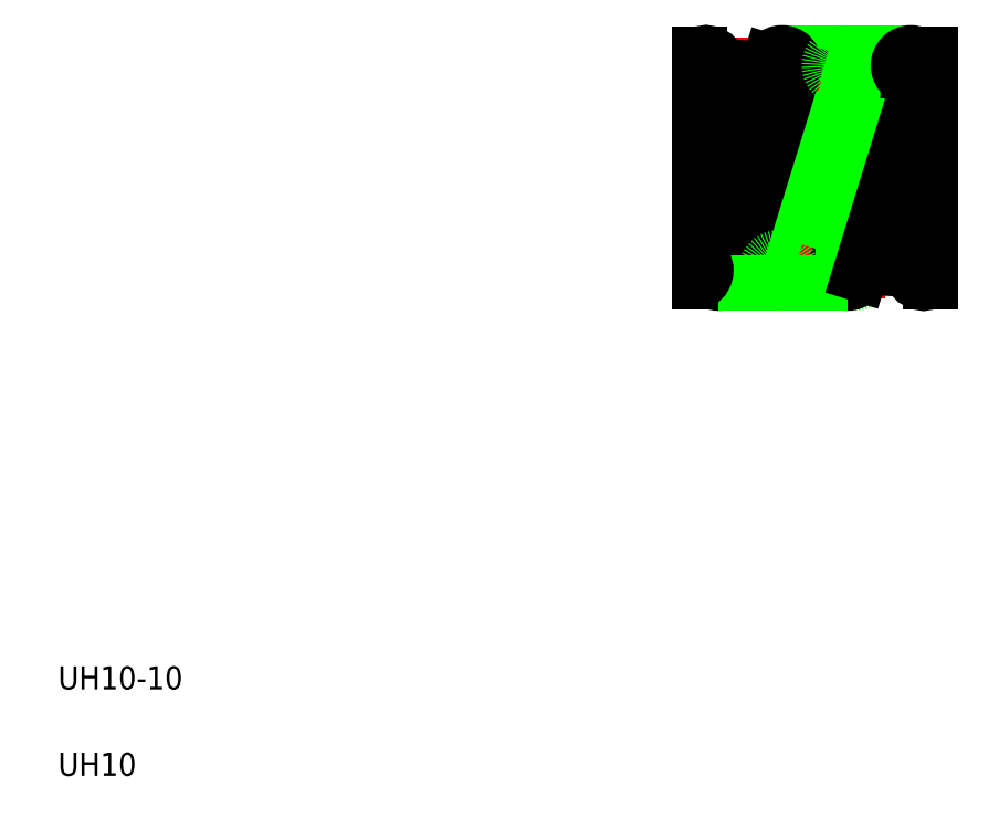
<metadata>
{"format":"dxf","ext":"dxf","renderer":"ezdxf+matplotlib","layout":"modelspace","background":"white","min_lineweight":24,"dpi":150}
</metadata>
<code>
0
SECTION
2
ENTITIES
0
LINE
8
CENTER
10
30.03
20
28.88
30
0
11
40.75
21
28.88
31
0
0
LINE
8
CENTER
10
30.03
20
33.33
30
0
11
40.75
21
33.33
31
0
0
LINE
8
CENTER
10
30.03
20
24.43
30
0
11
40.75
21
24.43
31
0
0
ARC
8
0
10
37.62
20
33.33
30
0
40
0.55
50
120
51
240
0
ARC
8
0
10
37.07
20
24.43
30
0
40
0.55
50
60
51
300
0
CIRCLE
8
0
10
36.77
20
24.43
30
0
40
0.55
0
LINE
8
0
10
36.25
20
24.59
30
0
11
39
21
33.49
31
0
0
LINE
8
0
10
33.92
20
33.88
30
0
11
39.52
21
33.88
31
0
0
LINE
8
0
10
36.52
20
24.46
30
0
11
37.07
21
33.36
31
0
0
LINE
8
0
10
37.05
20
33.16
30
0
11
34.3
21
24.26
31
0
0
LINE
8
0
10
33.25
20
24.59
30
0
11
36
21
33.49
31
0
0
LINE
8
0
10
34.45
20
33.16
30
0
11
31.7
21
24.26
31
0
0
LINE
8
0
10
30.65
20
24.59
30
0
11
33.4
21
33.49
31
0
0
LINE
8
0
10
31.17
20
33.29
30
0
11
30.62
21
24.39
31
0
0
LINE
8
0
10
30.35
20
33.8
30
0
11
30.35
21
23.95
31
0
0
TEXT
8
0
10
2.5
20
6.25
30
0
40
1
1
UH10-10
0
TEXT
8
0
10
2.5
20
2.5
30
0
40
1
1
UH10
0
CIRCLE
8
0
10
31.17
20
24.43
30
0
40
0.55
0
LINE
8
0
10
31.17
20
23.88
30
0
11
36.77
21
23.88
31
0
0
ARC
8
0
10
30.07
20
24.43
30
0
40
0.55
50
300
51
60
0
CIRCLE
8
0
10
33.77
20
24.43
30
0
40
0.55
0
LINE
8
0
10
32.57
20
23.88
30
0
11
32.57
21
23.88
31
0
0
LINE
8
0
10
33.97
20
23.88
30
0
11
33.97
21
23.88
31
0
0
ARC
8
0
10
30.62
20
33.33
30
0
40
0.55
50
240
51
120
0
CIRCLE
8
0
10
33.92
20
33.33
30
0
40
0.55
0
CIRCLE
8
0
10
36.52
20
33.33
30
0
40
0.55
0
LINE
8
0
10
37.35
20
23.95
30
0
11
37.35
21
33.8
31
0
0
LINE
8
0
10
40.35
20
23.95
30
0
11
40.35
21
33.8
31
0
0
LINE
8
0
10
39.52
20
24.46
30
0
11
40.07
21
33.36
31
0
0
LINE
8
0
10
40.05
20
33.16
30
0
11
37.3
21
24.26
31
0
0
ARC
8
0
10
40.07
20
24.43
30
0
40
0.55
50
60
51
300
0
CIRCLE
8
0
10
39.52
20
33.33
30
0
40
0.55
0
ARC
8
0
10
40.62
20
33.33
30
0
40
0.55
50
120
51
240
0
ENDSEC
0
EOF

</code>
